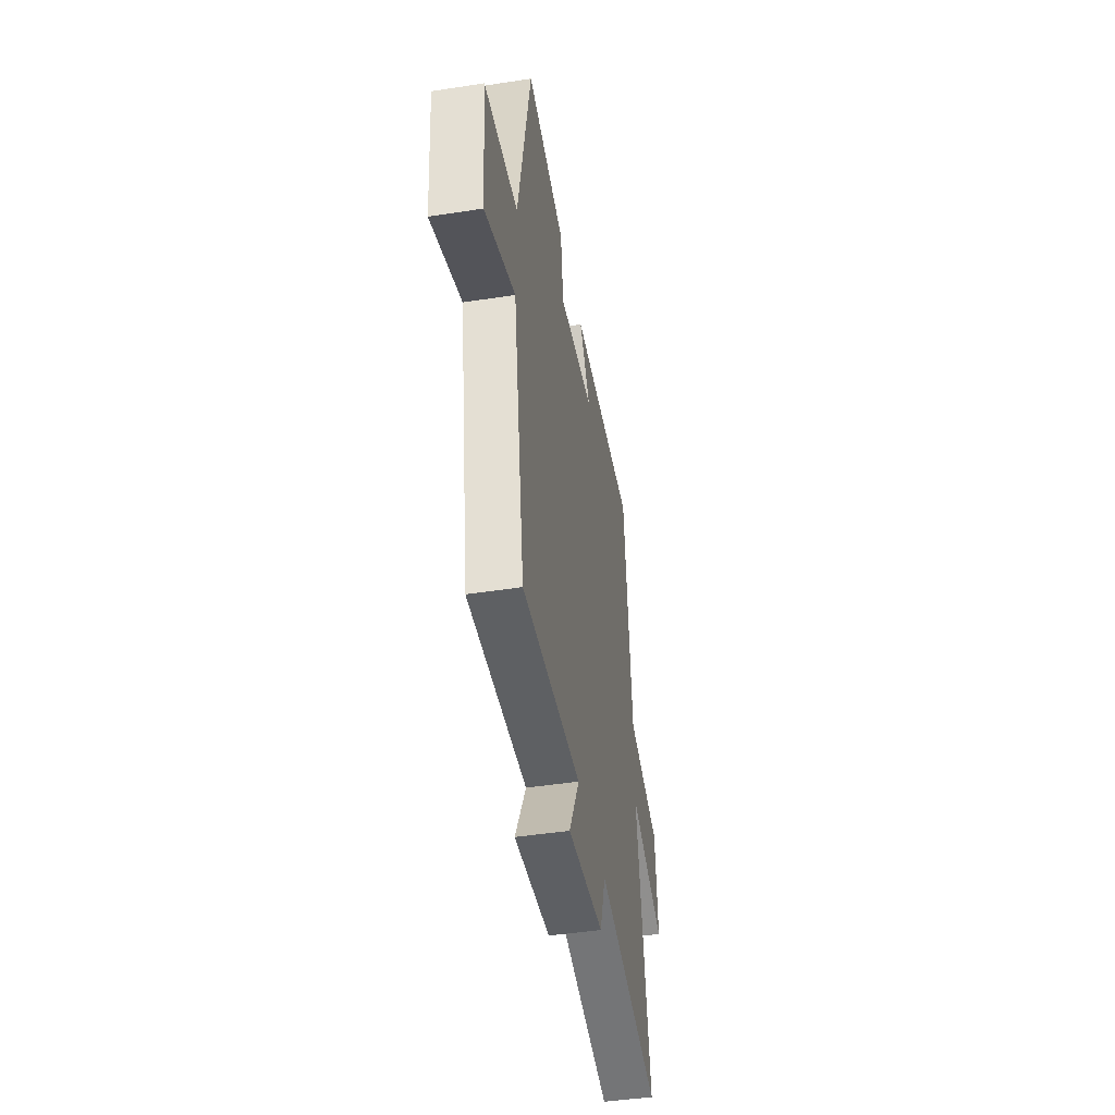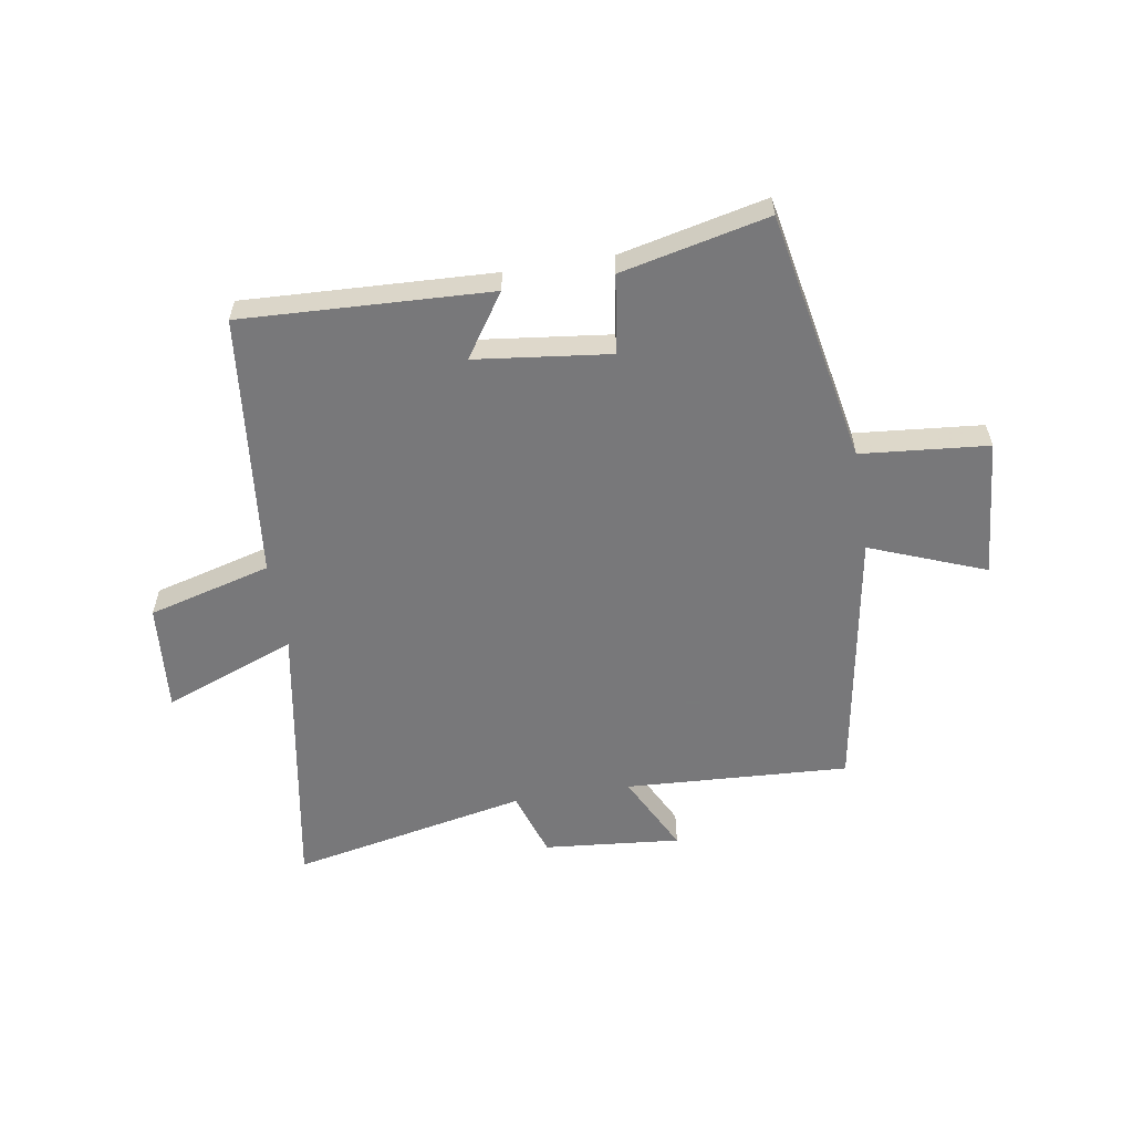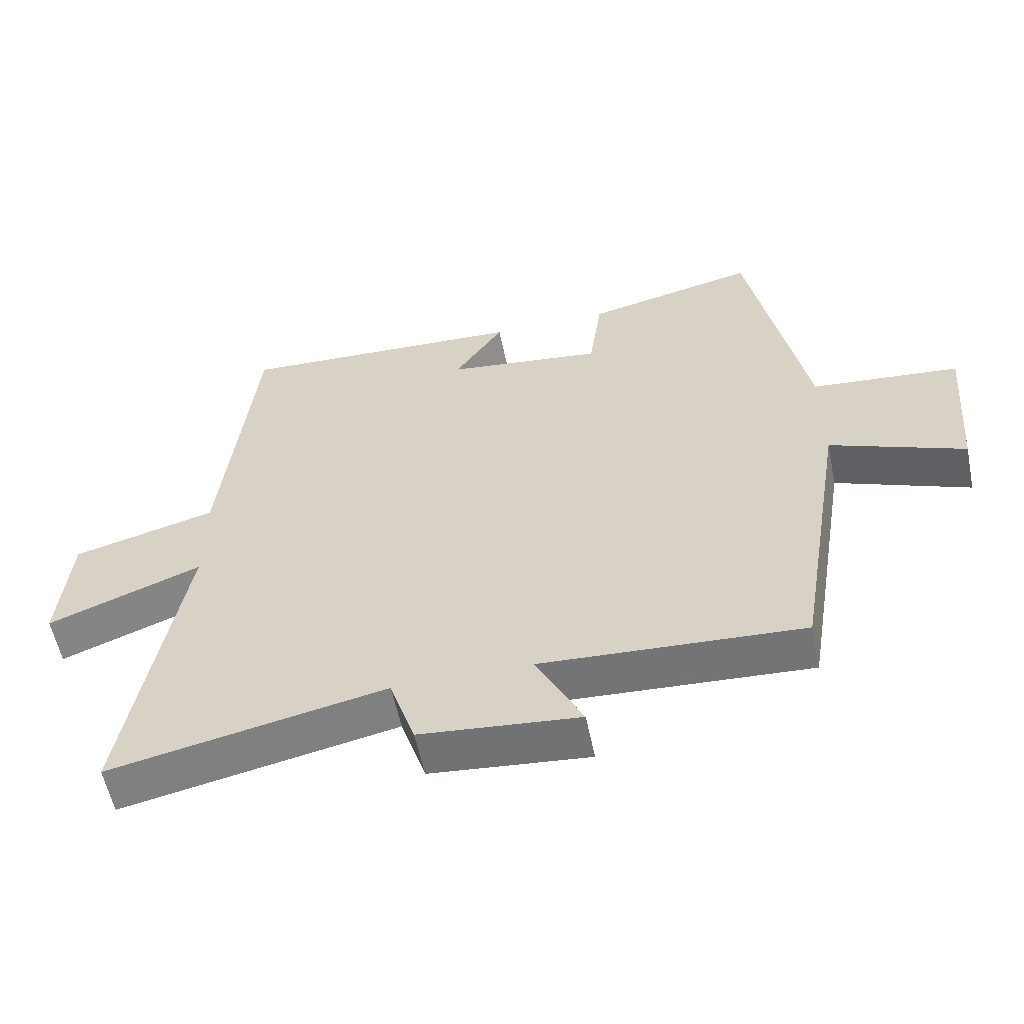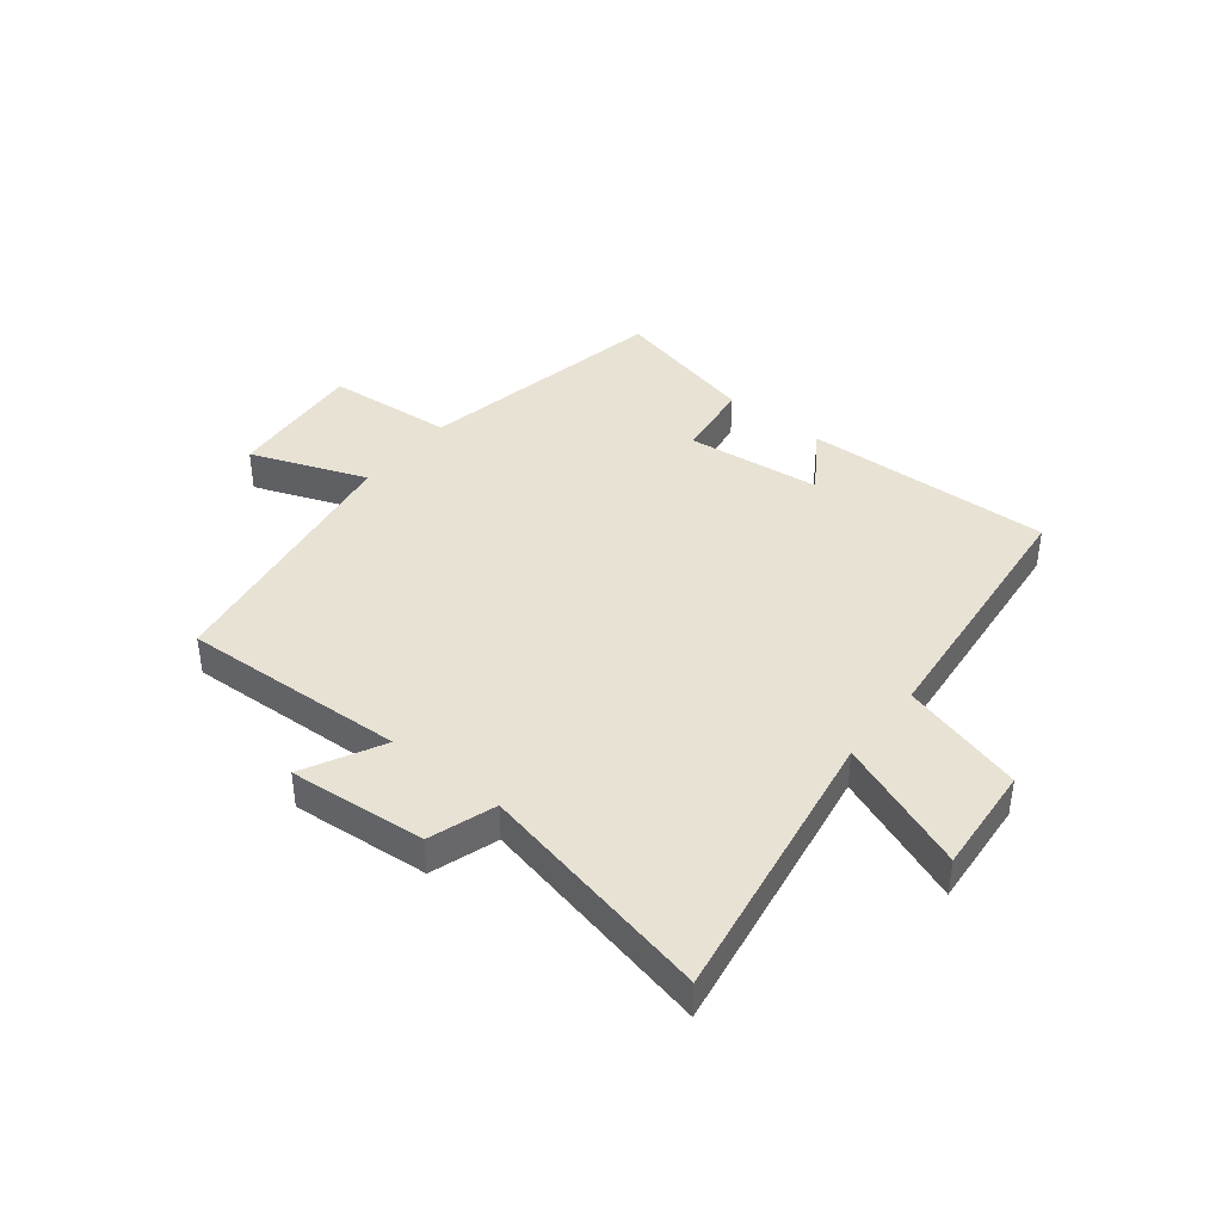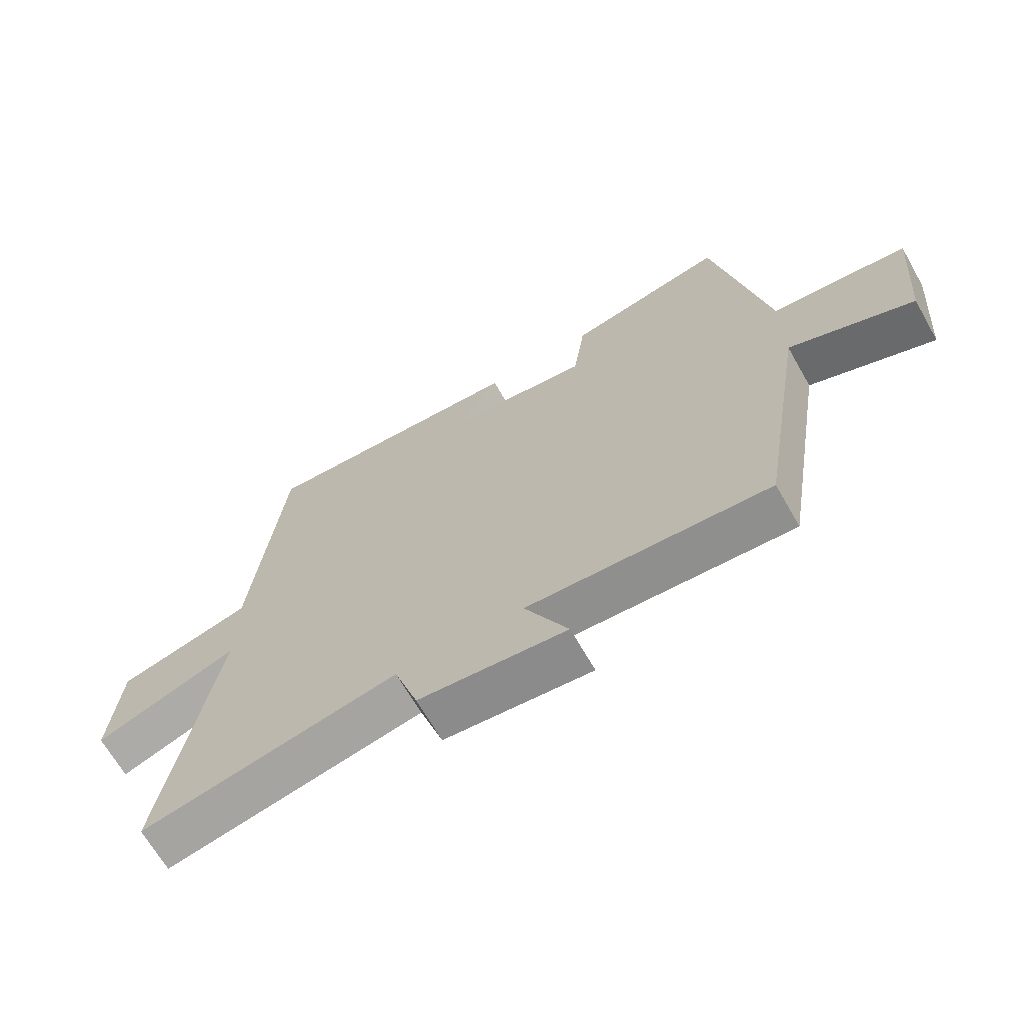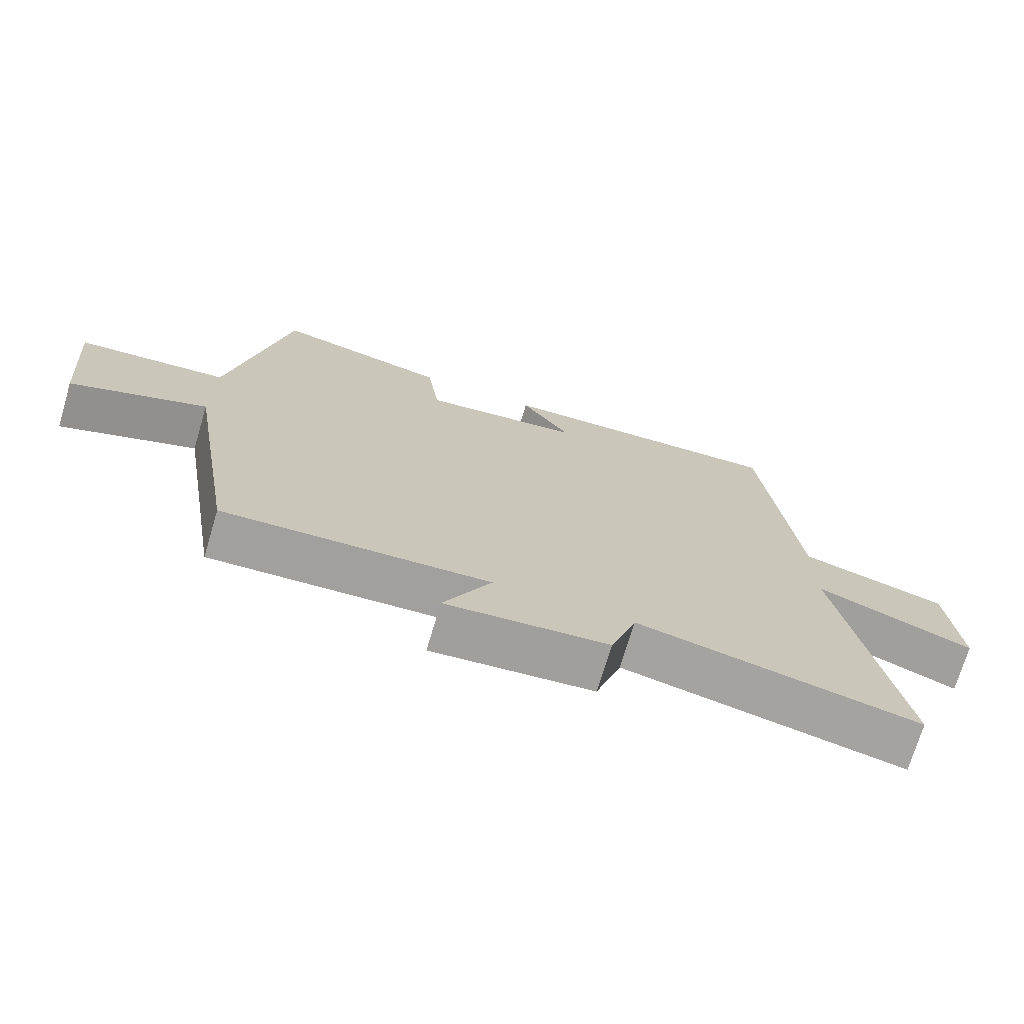
<metadata>
{"format":"obj","ext":"obj","renderer":"f3d","projection":"perspective","resolution":1024,"background":"white","views":[{"elev":-45.2,"azim":100.2,"up":"+Z"},{"elev":-57.6,"azim":9.2,"up":"+Y"},{"elev":-57.3,"azim":11.6,"up":"+Z"},{"elev":40.7,"azim":-141.1,"up":"+Y"},{"elev":-67.1,"azim":29.7,"up":"+Z"},{"elev":-72.3,"azim":163.4,"up":"+Z"}]}
</metadata>
<code>
v 0.424 0.07 -0.521
v 0.034 0.07 -0.5
v 0.104 0.07 -0.638
v -0.134 0.07 -0.616
v -0.172 0.07 -0.5
v -0.584 0.07 -0.585
v -0.5 0.07 -0.098
v -0.73 0.07 -0.186
v -0.714 0.07 0.002
v -0.5 0.07 0.06
v -0.451 0.07 0.519
v -0.02 0.07 0.5
v -0.093 0.07 0.391
v 0.141 0.07 0.363
v 0.16 0.07 0.5
v 0.415 0.07 0.558
v 0.5 0.07 0.121
v 0.721 0.07 0.101
v 0.701 0.07 -0.139
v 0.5 0.07 -0.061
v 0.424 0 -0.521
v 0.034 0 -0.5
v 0.104 0 -0.638
v -0.134 0 -0.616
v -0.172 0 -0.5
v -0.584 0 -0.585
v -0.5 0 -0.098
v -0.73 0 -0.186
v -0.714 0 0.002
v -0.5 0 0.06
v -0.451 0 0.519
v -0.02 0 0.5
v -0.093 0 0.391
v 0.141 0 0.363
v 0.16 0 0.5
v 0.415 0 0.558
v 0.5 0 0.121
v 0.721 0 0.101
v 0.701 0 -0.139
v 0.5 0 -0.061
f 17 18 19 20
f 20 1 2
f 17 20 2
f 16 17 2
f 15 16 2
f 14 15 2
f 13 14 2
f 10 11 12 13
f 10 13 2
f 7 8 9 10
f 7 10 2 3
f 5 6 7
f 5 7 3
f 3 4 5
f 40 39 38 37
f 22 21 40
f 22 40 37
f 22 37 36
f 22 36 35
f 22 35 34
f 22 34 33
f 33 32 31 30
f 22 33 30
f 30 29 28 27
f 23 22 30 27
f 27 26 25
f 23 27 25
f 25 24 23
f 1 21 22 2
f 2 22 23 3
f 3 23 24 4
f 4 24 25 5
f 5 25 26 6
f 6 26 27 7
f 7 27 28 8
f 8 28 29 9
f 9 29 30 10
f 10 30 31 11
f 11 31 32 12
f 12 32 33 13
f 13 33 34 14
f 14 34 35 15
f 15 35 36 16
f 16 36 37 17
f 17 37 38 18
f 18 38 39 19
f 19 39 40 20
f 20 40 21 1

</code>
